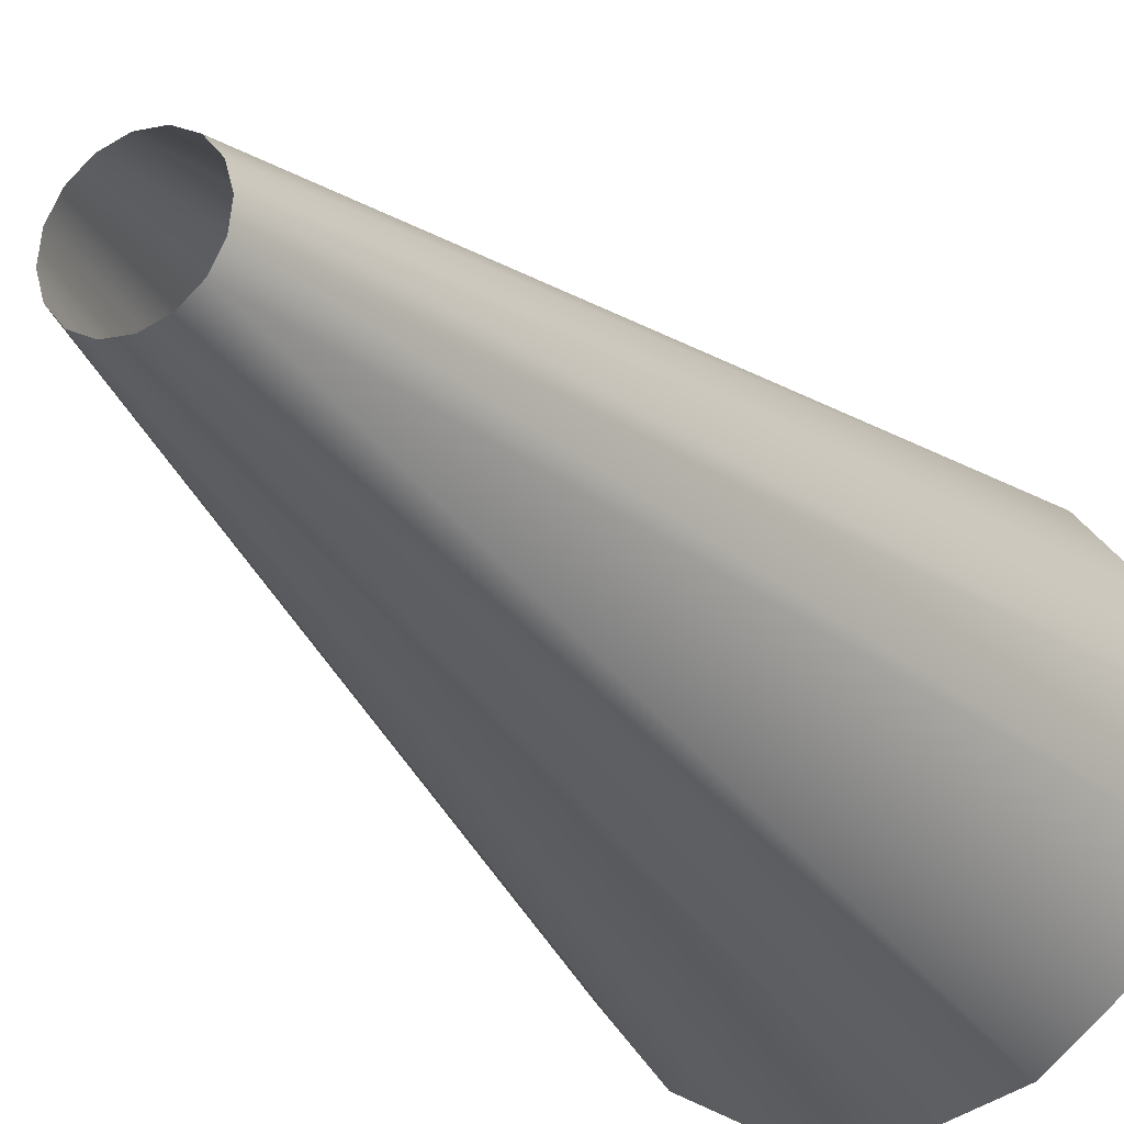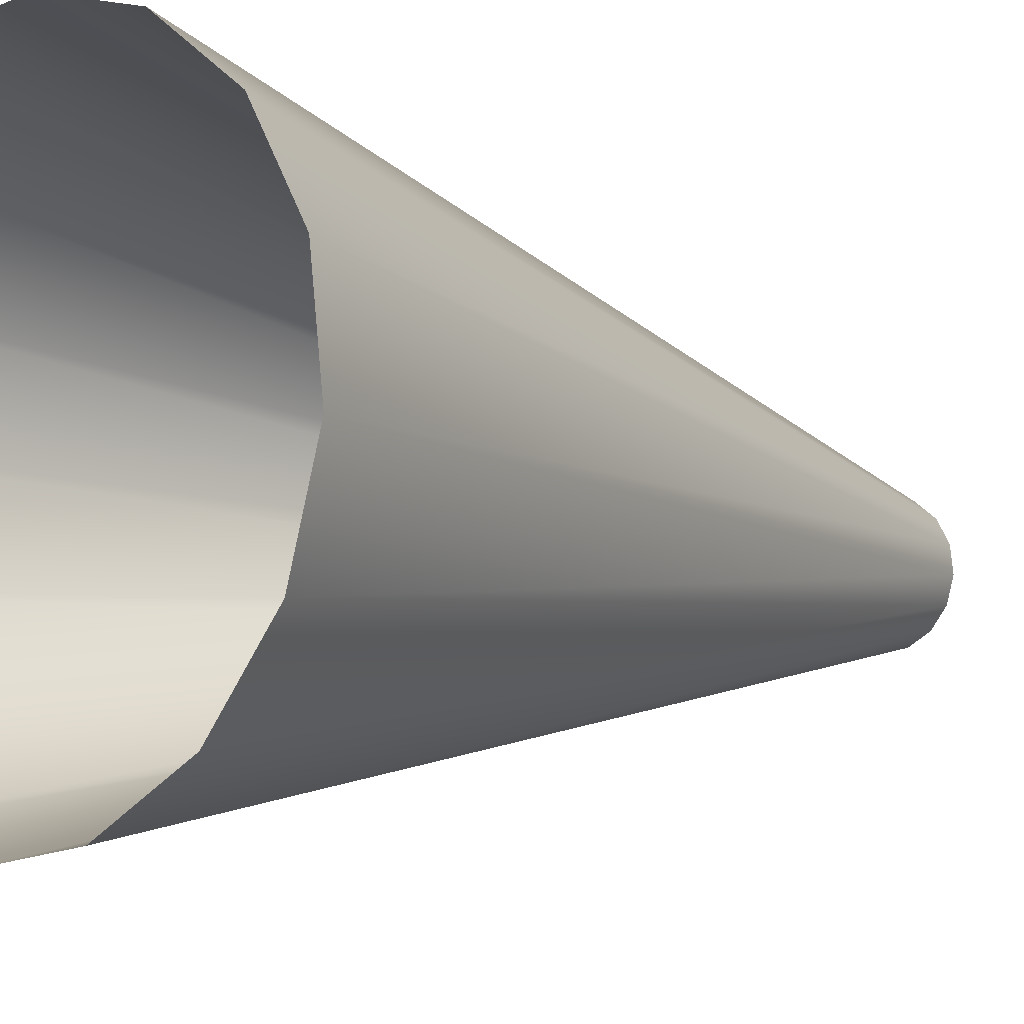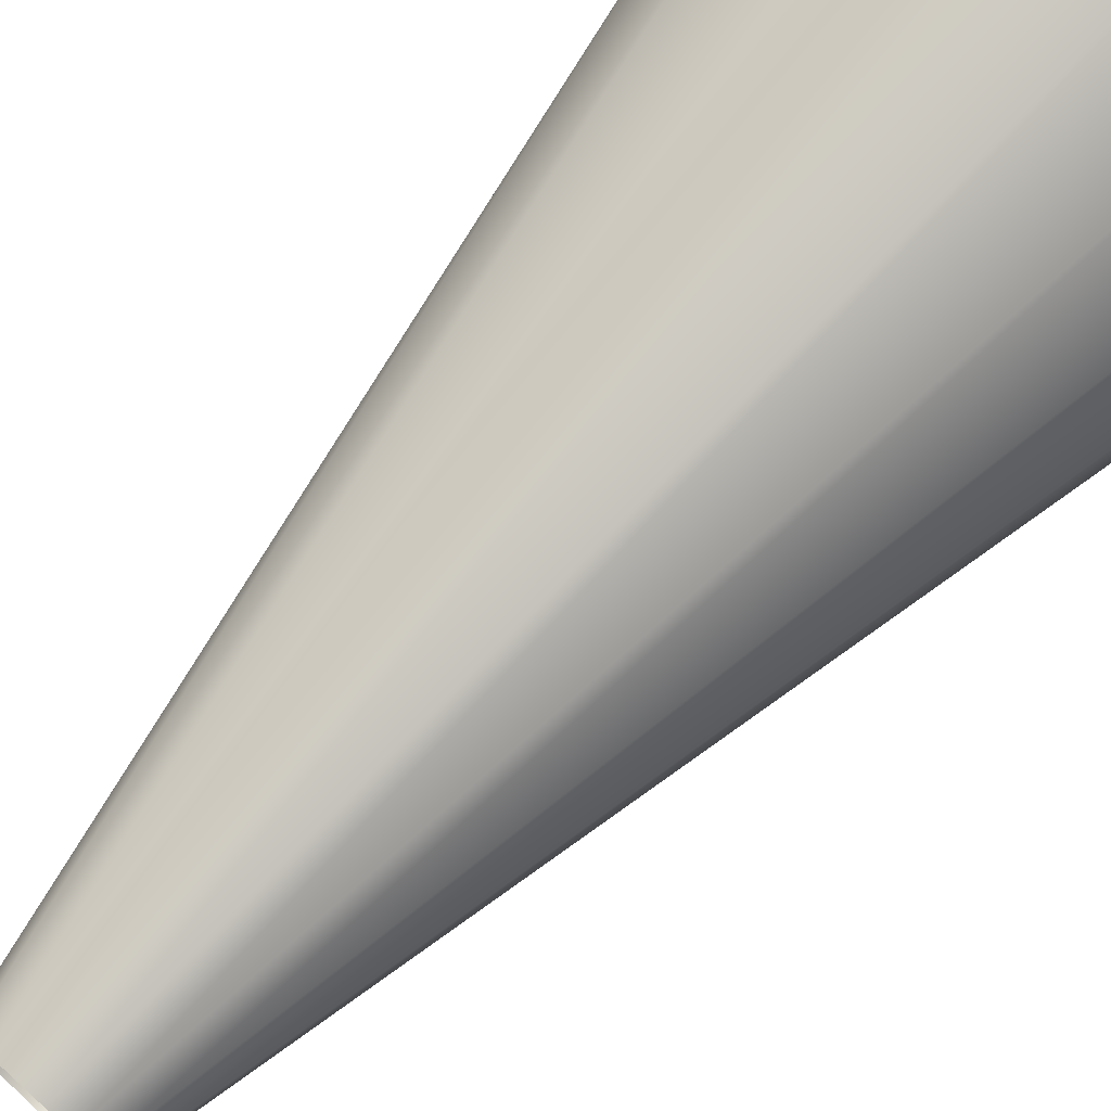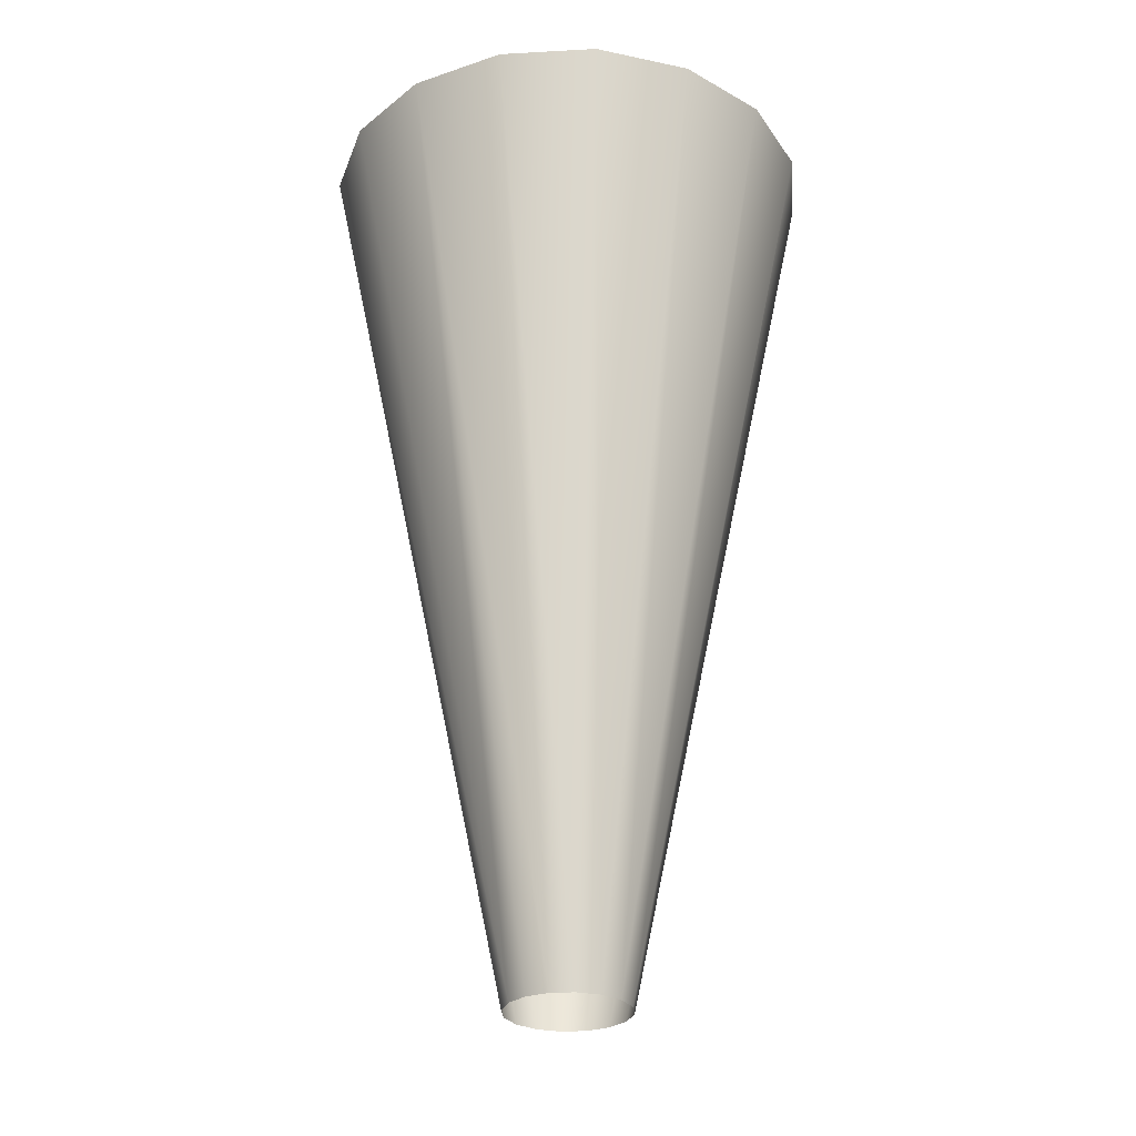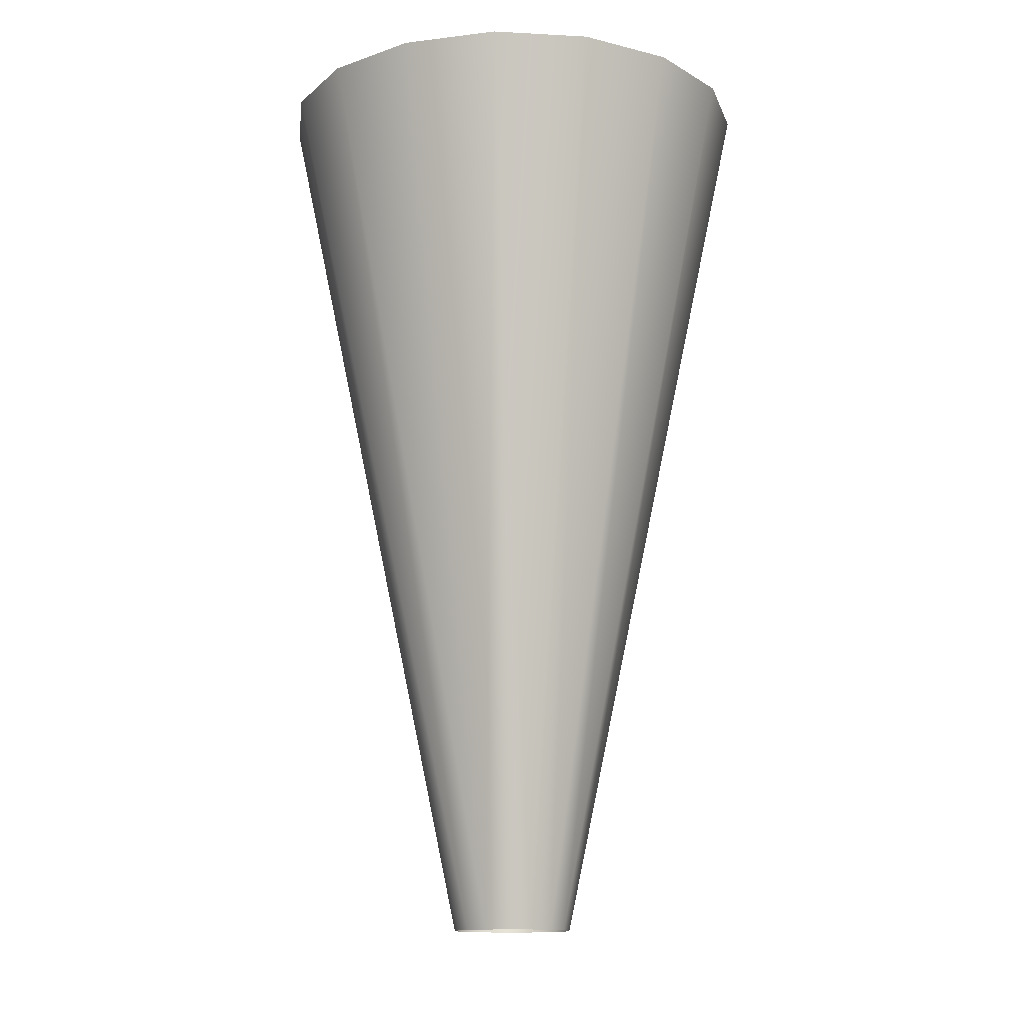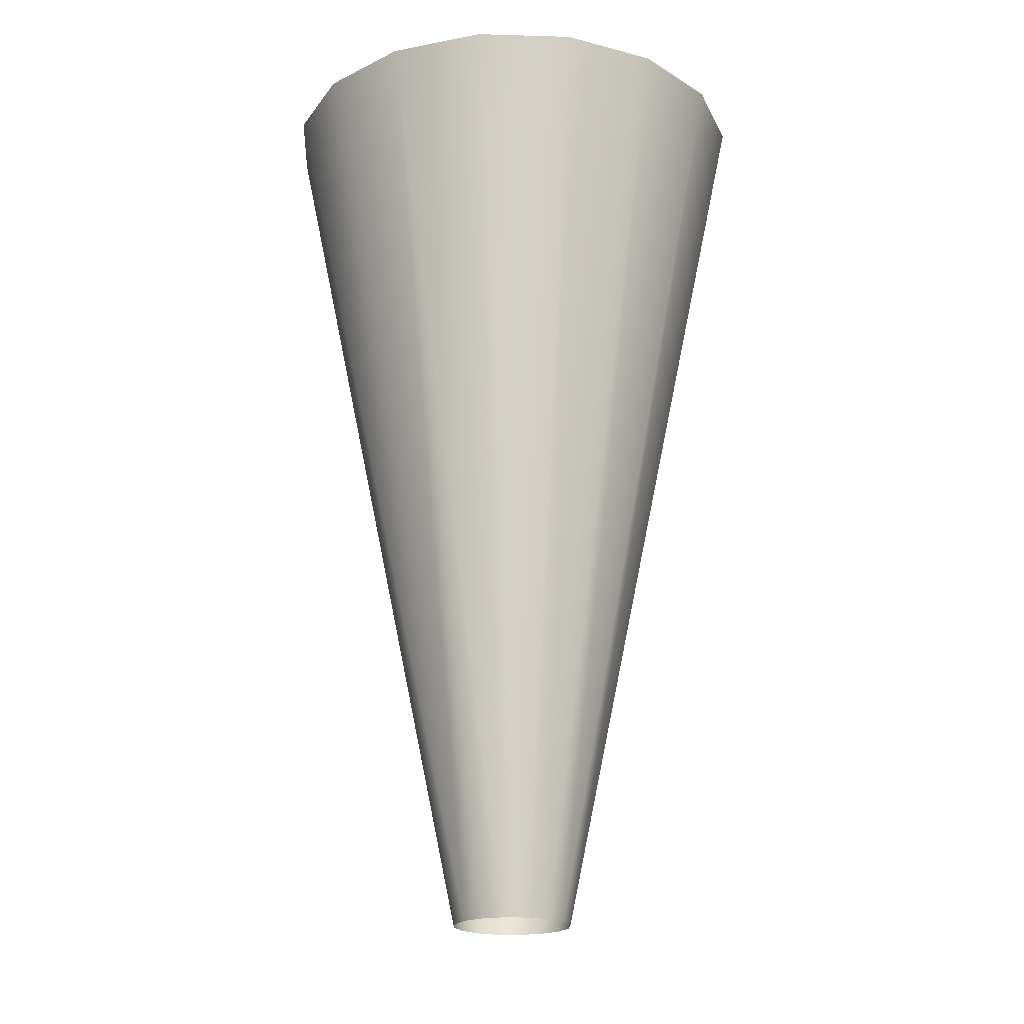
<metadata>
{"format":"obj","ext":"obj","renderer":"f3d","projection":"perspective","resolution":1024,"background":"white","views":[{"elev":-24.9,"azim":28.6,"up":"+Z"},{"elev":-7.9,"azim":-140.6,"up":"+Z"},{"elev":71.3,"azim":42.1,"up":"+Z"},{"elev":-28.1,"azim":-168.5,"up":"+Y"},{"elev":-13.4,"azim":157.3,"up":"+Y"},{"elev":-20.2,"azim":-176.3,"up":"+Y"}]}
</metadata>
<code>
g mesh_light_r
v 1.239 0.7667 -0.4691
v 1.63 3.247 -0.8028
v 1.421 3.247 -0.9669
v 1.188 0.7667 -0.509
v 1.126 0.7667 -0.5265
v 1.166 3.247 -1.039
v 1.062 0.7667 -0.519
v 0.9032 3.247 -1.008
v 1.006 0.7667 -0.4874
v 0.672 3.247 -0.8782
v 0.9658 0.7667 -0.4368
v 0.5079 3.247 -0.67
v 0.9483 0.7667 -0.3746
v 0.436 3.247 -0.415
v 0.9558 0.7667 -0.3106
v 0.4671 3.247 -0.1518
v 0.9874 0.7667 -0.2543
v 0.5966 3.247 0.07945
v 1.038 0.7667 -0.2143
v 0.8048 3.247 0.2435
v 1.1 0.7667 -0.1968
v 1.06 3.247 0.3155
v 1.164 0.7667 -0.2044
v 1.323 3.247 0.2843
v 1.221 0.7667 -0.2359
v 1.554 3.247 0.1548
v 1.26 0.7667 -0.2866
v 1.718 3.247 -0.05331
v 1.278 0.7667 -0.3487
v 1.79 3.247 -0.3084
v 1.27 0.7667 -0.4128
v 1.759 3.247 -0.5716
v 1.239 0.7667 -0.4691
v 1.63 3.247 -0.8028
g mesh_light_r_0
f 3 2 1
f 4 3 1
f 4 5 3
f 5 6 3
f 5 7 6
f 7 8 6
f 7 9 8
f 9 10 8
f 9 11 10
f 11 12 10
f 11 13 12
f 13 14 12
f 13 15 14
f 15 16 14
f 15 17 16
f 17 18 16
f 17 19 18
f 19 20 18
f 19 21 20
f 21 22 20
f 21 23 22
f 23 24 22
f 23 25 24
f 25 26 24
f 25 27 26
f 27 28 26
f 27 29 28
f 29 30 28
f 29 31 30
f 31 32 30
f 31 33 32
f 33 34 32

</code>
